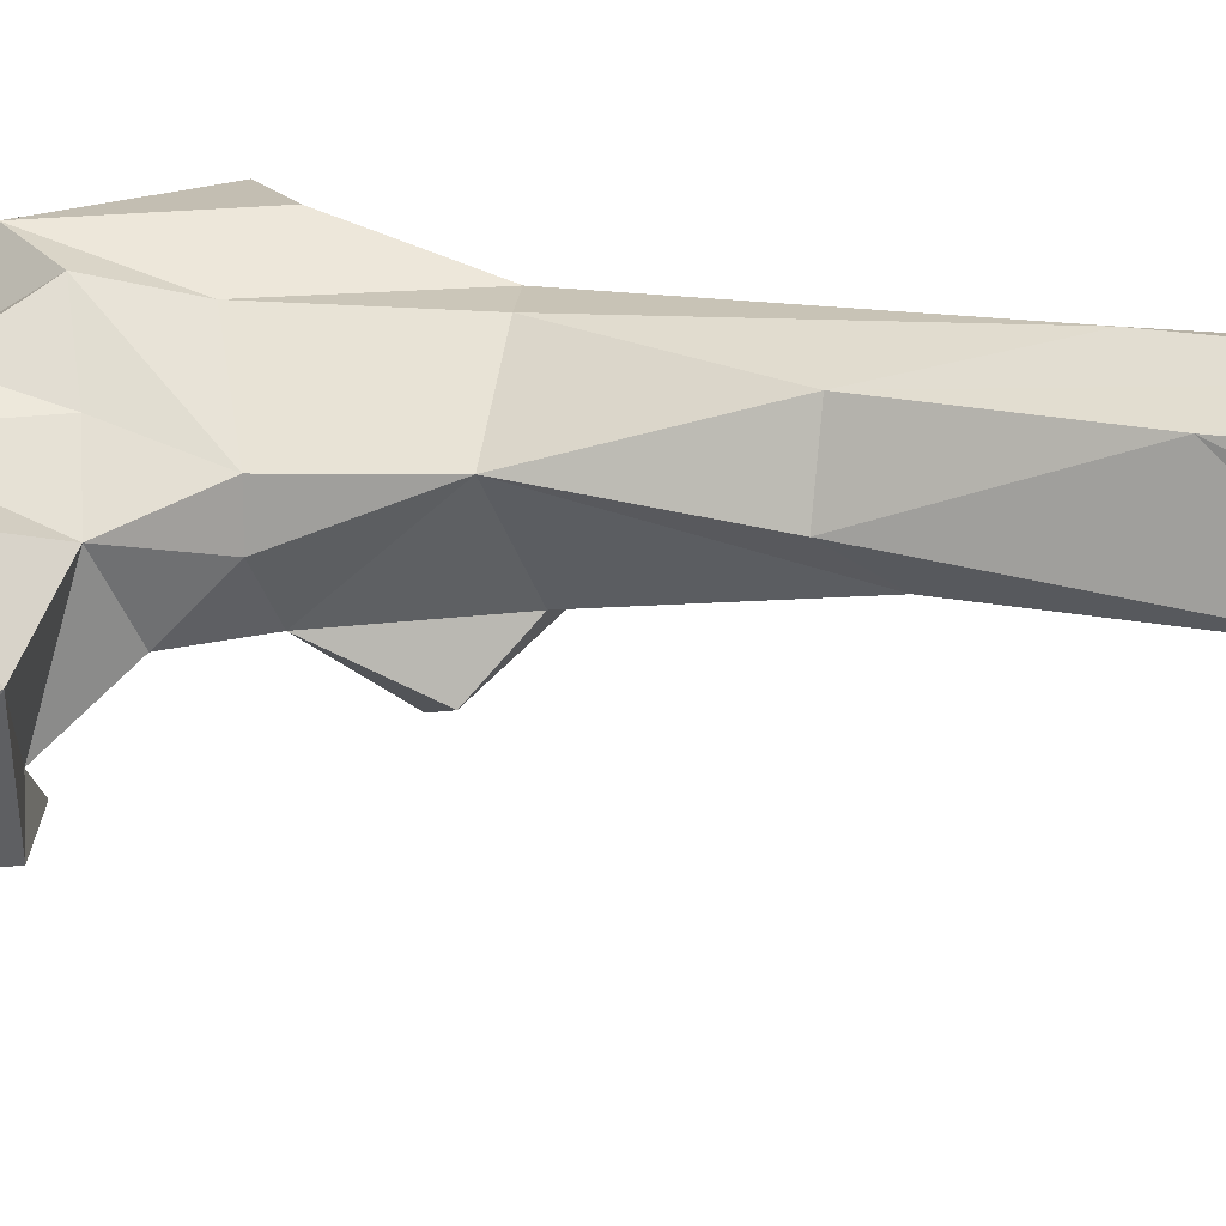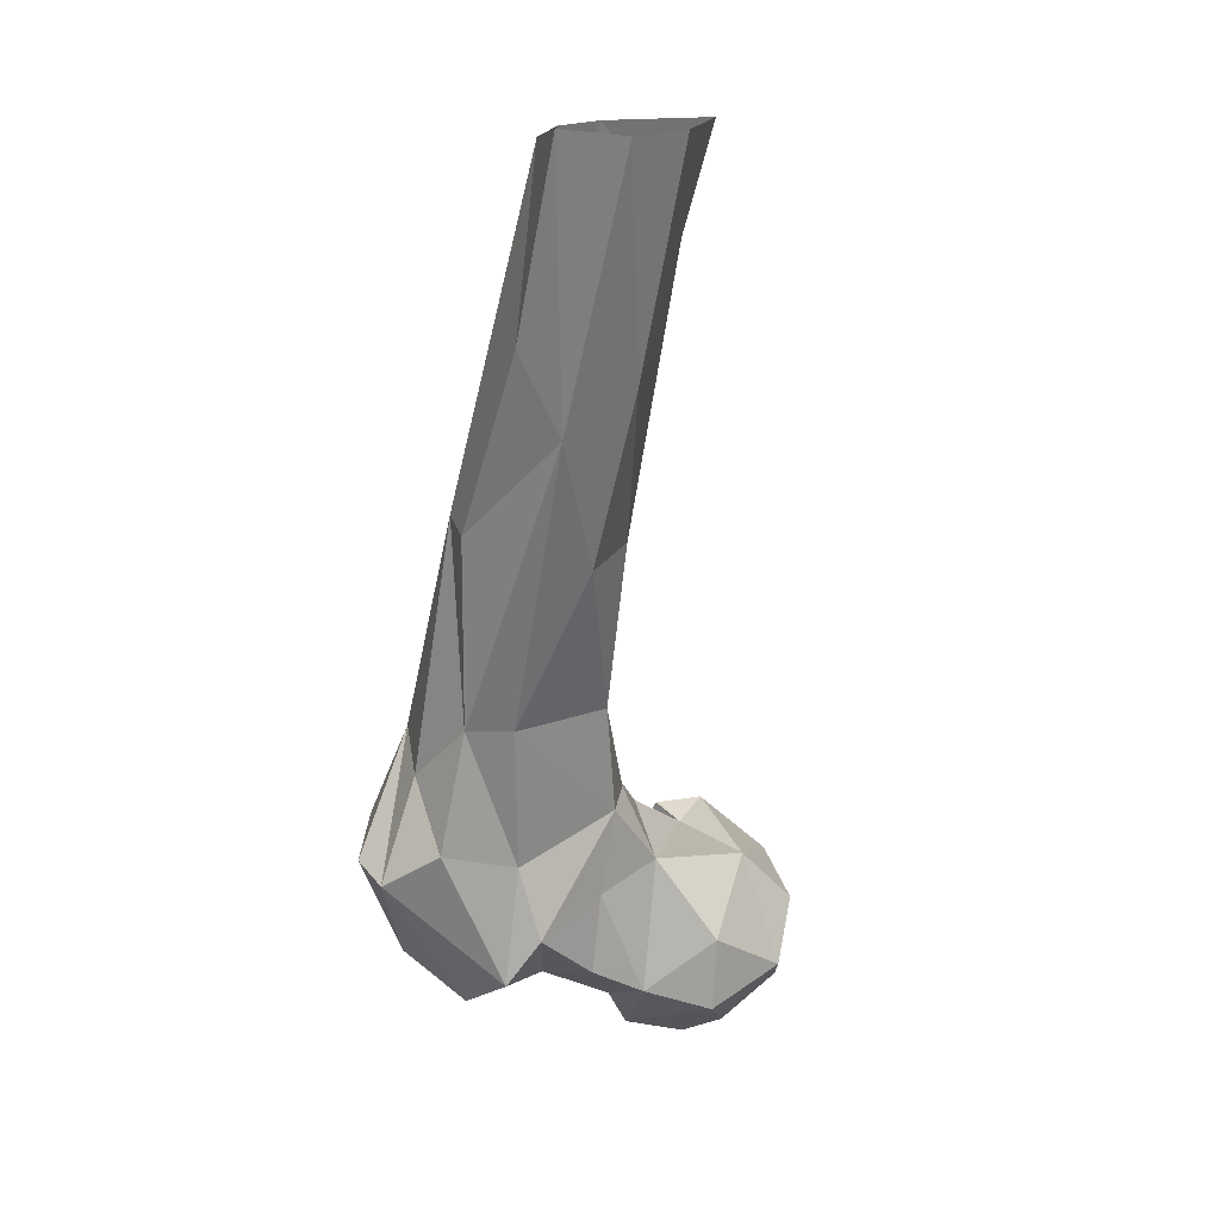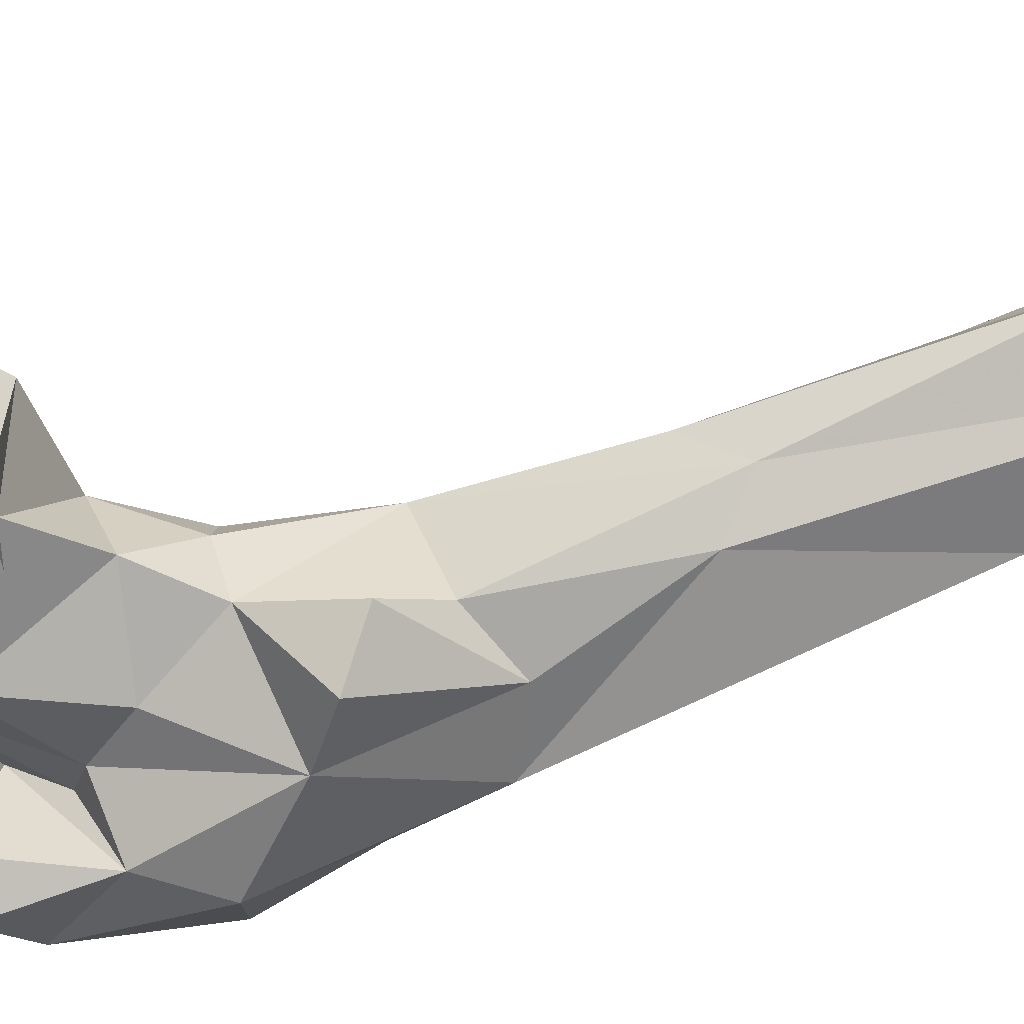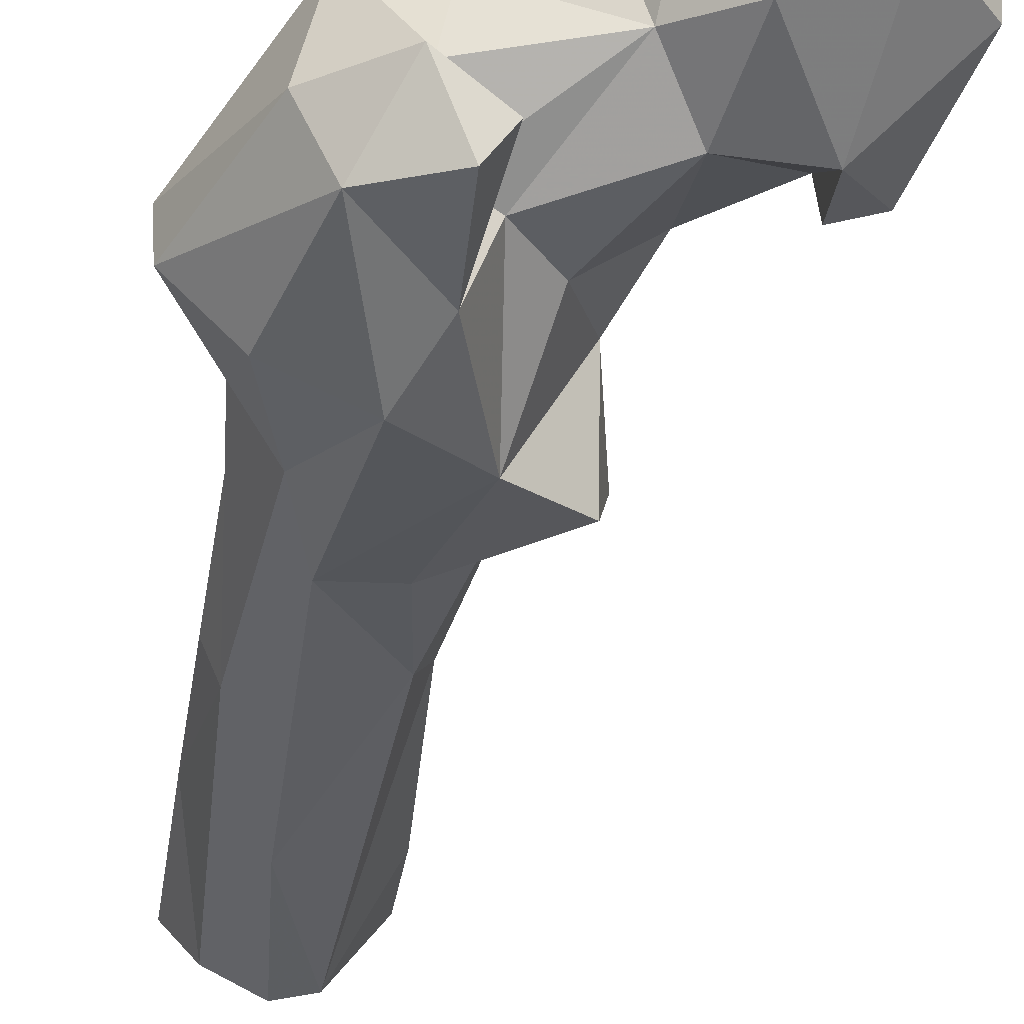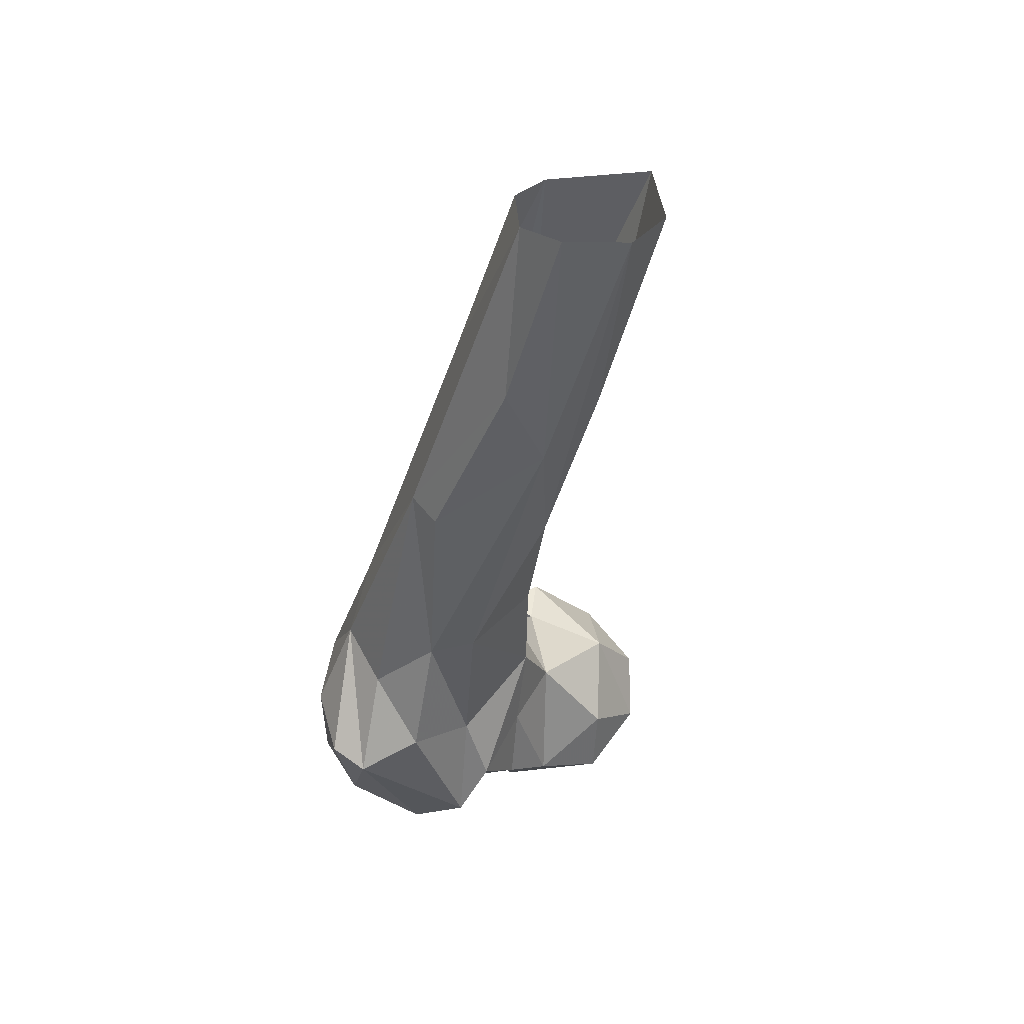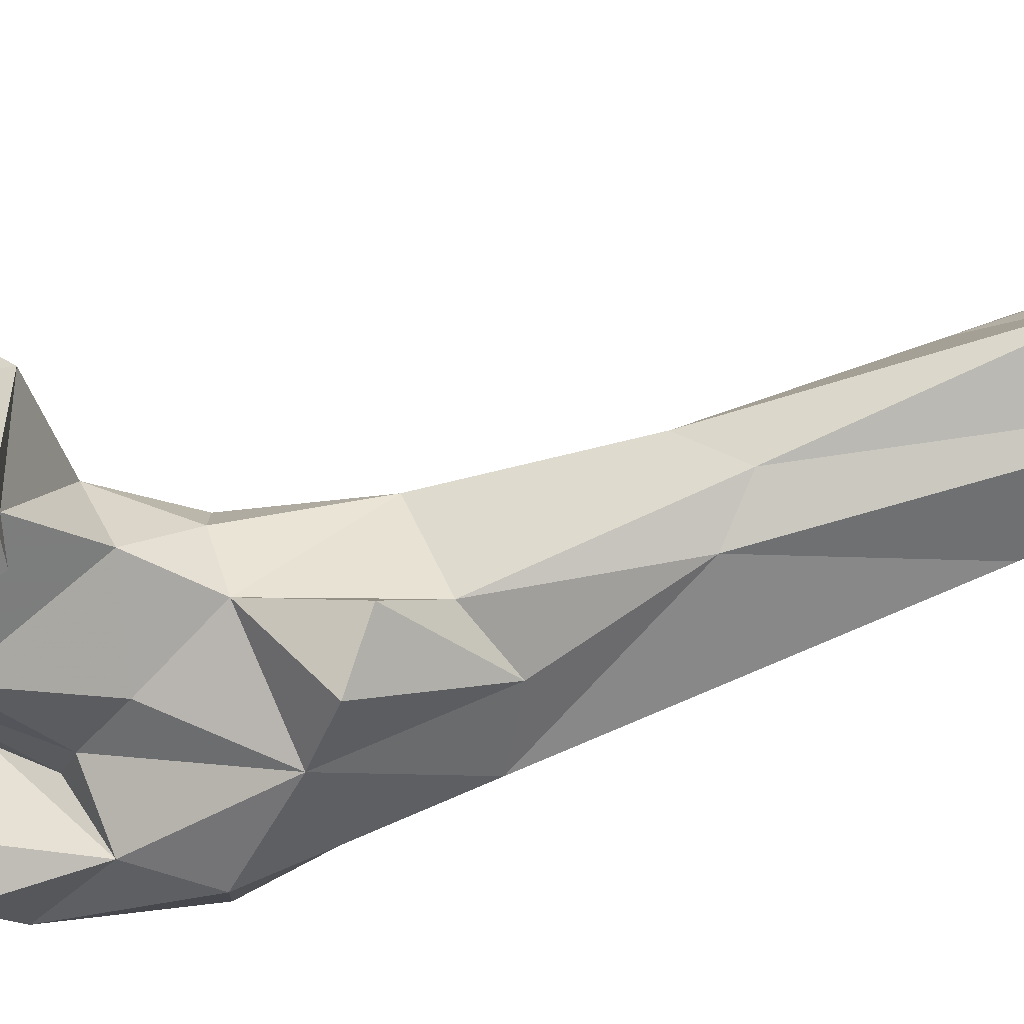
<metadata>
{"format":"obj","ext":"obj","renderer":"f3d","projection":"perspective","resolution":1024,"background":"white","views":[{"elev":73.5,"azim":-76.8,"up":"+Y"},{"elev":17.6,"azim":135.0,"up":"+Z"},{"elev":-27.3,"azim":-74.2,"up":"+Y"},{"elev":-53.6,"azim":174.0,"up":"+Y"},{"elev":36.7,"azim":113.8,"up":"+Z"},{"elev":-24.0,"azim":-77.4,"up":"+Y"}]}
</metadata>
<code>
v 348.3 209.8 716.4
v 343.4 225.5 716.5
v 353.2 223.2 716.7
v 353.1 196.6 728.9
v 337.8 202.6 722.4
v 361.6 214.5 718.7
v 326.7 223 728
v 369.8 227.7 733.5
v 334.4 232.7 726.8
v 359.7 237.6 729.3
v 326.9 207 735.1
v 370.9 218.5 730.1
v 344.1 242 735.7
v 364.5 201.6 736.3
v 388.8 187.6 732.8
v 398.7 205.4 733.7
v 385.2 213.8 738.6
v 380.4 223.4 740
v 359.2 238.3 745.1
v 336.2 238.1 747.3
v 382.5 177.5 740.9
v 378.1 185.5 739.5
v 387.3 201.1 742.3
v 357.4 197.2 748.6
v 342.7 197.5 749.2
v 396.1 179.3 746
v 402.4 190 741.1
v 399.1 217.9 741.6
v 327.6 223 751.2
v 378.1 195.3 757.5
v 393.7 222.5 751.1
v 385 195.3 753.2
v 416.2 200.7 763.3
v 334.2 210.1 761.4
v 364.6 225.9 761.1
v 346.2 233.3 758.9
v 382.6 182.5 761.8
v 415.3 192.7 766
v 395.7 218.2 766.3
v 378.5 224.1 756.9
v 370.2 198.6 767.1
v 342.5 204.8 760.9
v 343.5 212.8 759
v 410.3 212 771.2
v 389.3 179.5 774.4
v 358.1 213.5 768.4
v 375.6 225.1 774.8
v 404.3 183.3 770.3
v 368.5 220.1 776.5
v 405.8 214.6 796.7
v 375.6 189.4 787.9
v 364.9 208.6 780.9
v 380.2 227.5 798.1
v 406.9 200.9 784.2
v 399.5 190 789.9
v 399.8 222.3 797.1
v 363.5 193.4 795.5
v 395.3 194.2 808.1
v 361.5 205.1 800
v 405.1 211 838.7
v 373.1 209.4 807
v 383.5 202.1 813.4
v 379.8 232.5 832.6
v 393.6 237.2 830.8
v 378.4 225.9 843.6
v 405.2 241.5 857.9
v 408.3 217.8 836.5
v 381.3 215.9 838.3
v 396.9 218.1 873.5
v 393.4 248.6 866.8
v 410.3 235.2 874
v 388.3 234.1 911.4
v 377.8 244.3 892.4
v 405.7 258.9 911.7
v 405.6 236.2 909.9
v 395.6 230.8 910.7
v 378.7 252.6 912.6
v 412.2 247.5 912.5
v 394.9 261.6 912.2
f 70 77 79
f 71 78 75
f 70 79 74
f 66 78 71
f 65 72 73
f 60 71 75
f 68 69 72
f 63 65 73
f 64 74 66
f 64 70 74
f 60 67 71
f 66 71 67
f 58 69 68
f 69 76 72
f 63 70 64
f 50 66 67
f 58 68 62
f 58 60 69
f 61 68 65
f 50 67 60
f 53 65 63
f 55 60 58
f 50 56 66
f 53 61 65
f 59 62 61
f 54 60 55
f 57 62 59
f 51 62 57
f 51 58 62
f 52 59 61
f 50 60 54
f 47 49 53
f 49 52 53
f 45 55 58
f 56 64 66
f 53 64 56
f 52 57 59
f 47 53 56
f 4 24 25
f 19 36 35
f 26 45 37
f 33 54 55
f 37 45 51
f 35 49 47
f 16 28 33
f 33 44 54
f 41 52 46
f 51 57 52
f 6 12 14
f 35 46 49
f 39 50 44
f 41 51 52
f 34 43 36
f 31 40 47
f 15 27 26
f 28 39 44
f 24 30 41
f 26 38 48
f 30 32 37
f 69 75 76
f 38 55 48
f 29 34 36
f 44 50 54
f 23 37 32
f 20 29 36
f 25 42 34
f 22 37 23
f 28 44 33
f 26 27 38
f 2 13 10
f 13 36 19
f 13 20 36
f 8 40 18
f 14 32 30
f 17 18 31
f 8 10 19
f 15 16 27
f 7 20 9
f 26 48 45
f 66 74 78
f 16 33 27
f 27 33 38
f 8 19 35
f 15 26 21
f 63 73 70
f 12 18 17
f 45 58 51
f 17 31 28
f 9 20 13
f 65 68 72
f 15 22 23
f 4 25 5
f 35 36 43
f 7 11 29
f 7 29 20
f 11 25 34
f 11 34 29
f 1 6 4
f 15 21 22
f 5 25 11
f 28 31 39
f 46 52 49
f 21 37 22
f 24 41 46
f 8 18 12
f 4 14 24
f 33 55 38
f 35 43 46
f 6 10 8
f 17 28 23
f 60 75 69
f 8 35 40
f 16 23 28
f 1 5 2
f 14 17 23
f 35 47 40
f 2 9 13
f 24 46 43
f 21 26 37
f 14 30 24
f 2 10 3
f 39 47 56
f 34 42 43
f 53 63 64
f 25 43 42
f 12 17 14
f 15 23 16
f 6 8 12
f 72 77 73
f 24 43 25
f 30 37 51
f 5 11 7
f 3 10 6
f 1 4 5
f 2 7 9
f 2 5 7
f 1 3 6
f 39 56 50
f 45 48 55
f 31 47 39
f 1 2 3
f 14 23 32
f 61 62 68
f 10 13 19
f 52 61 53
f 4 6 14
f 30 51 41
f 70 73 77
f 18 40 31

</code>
